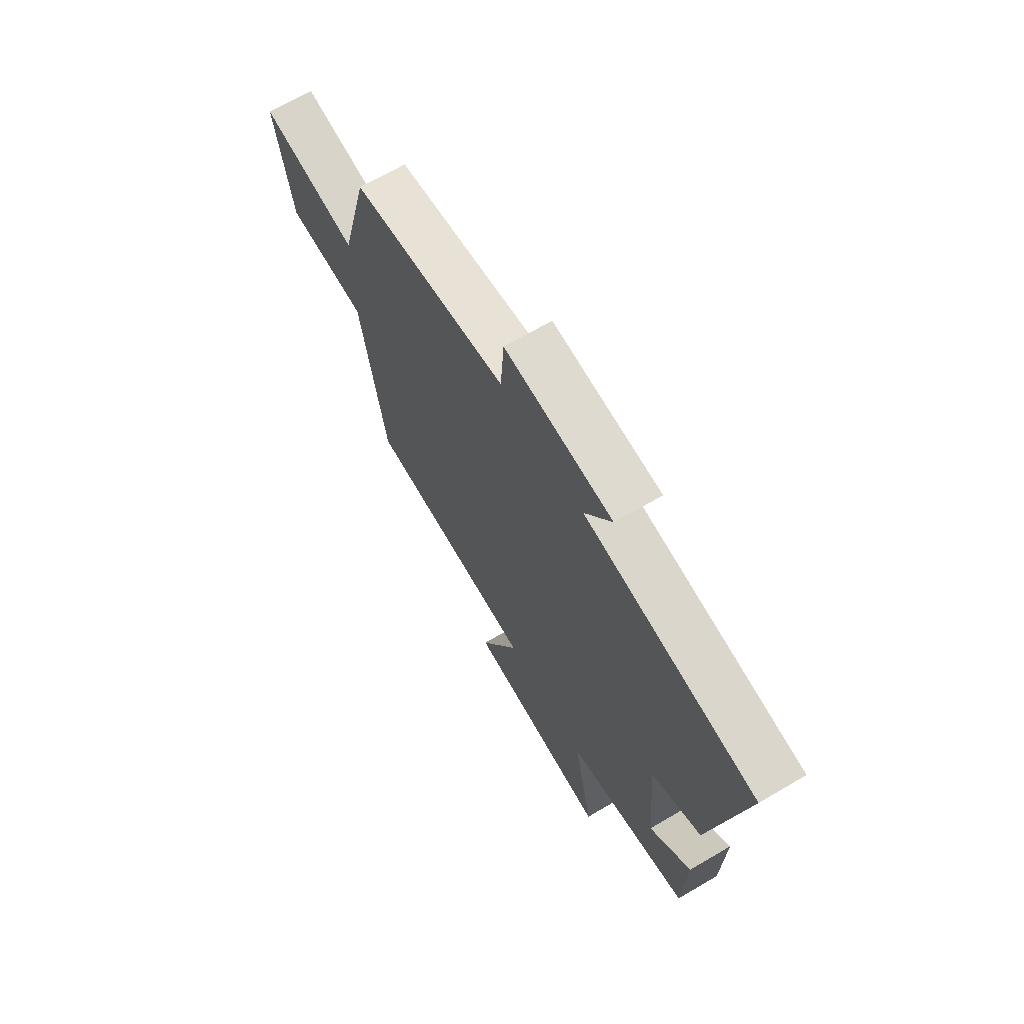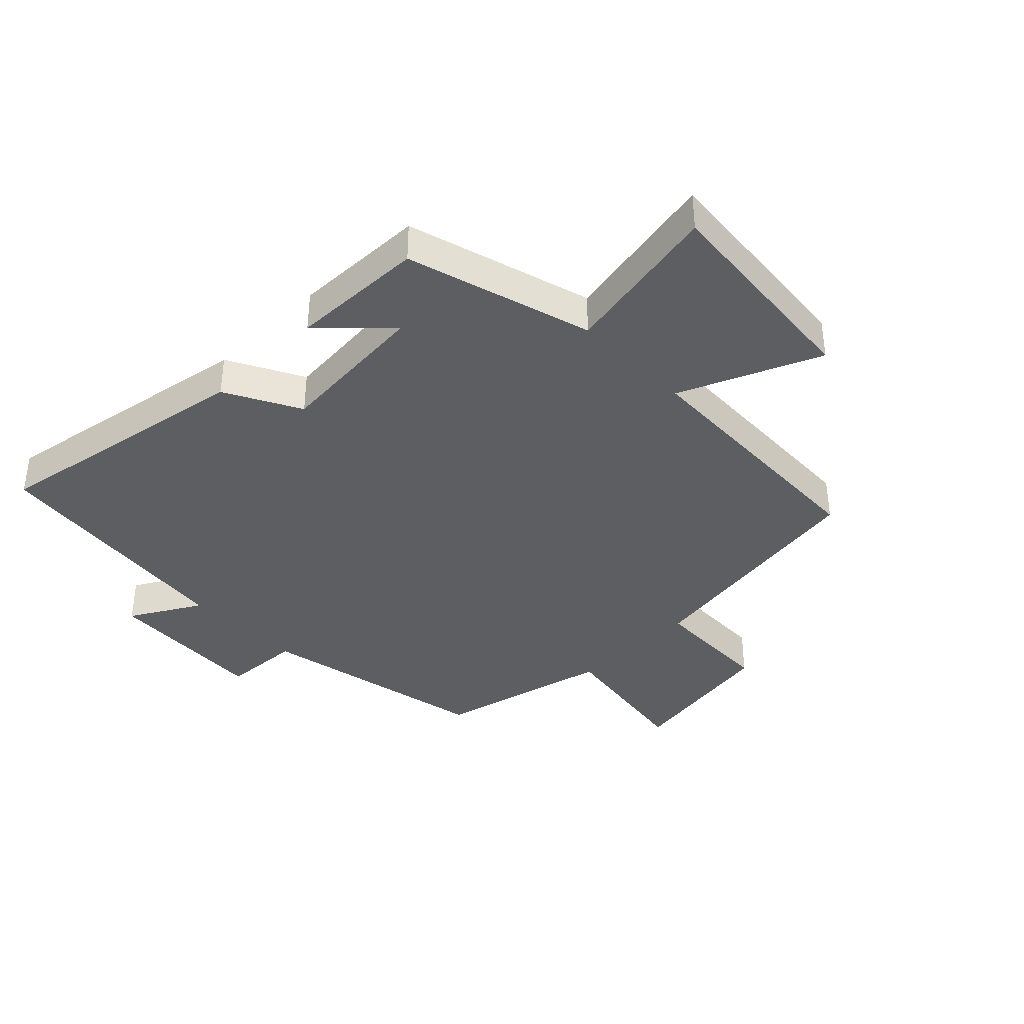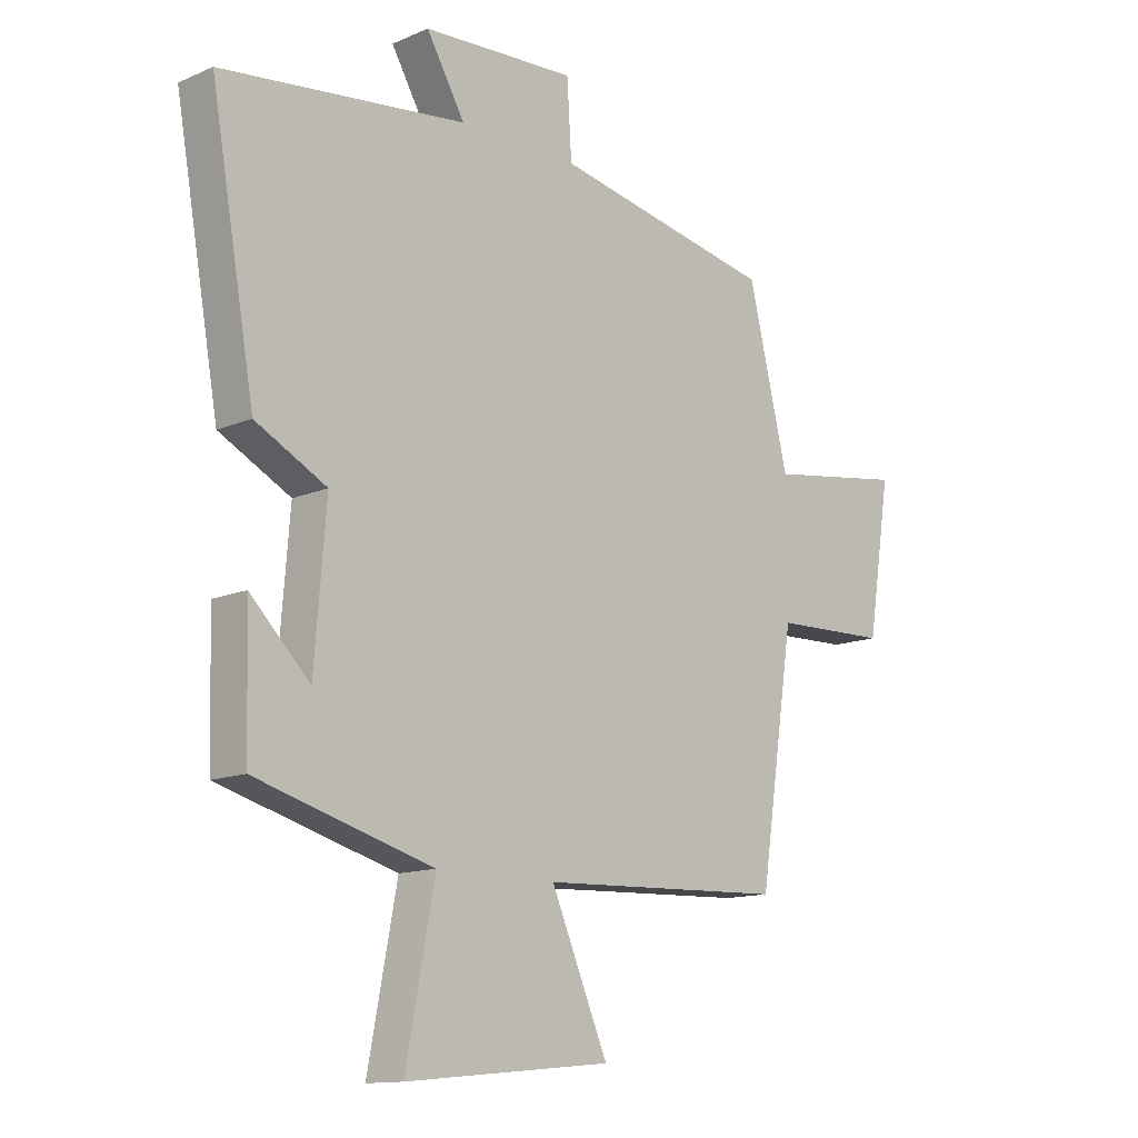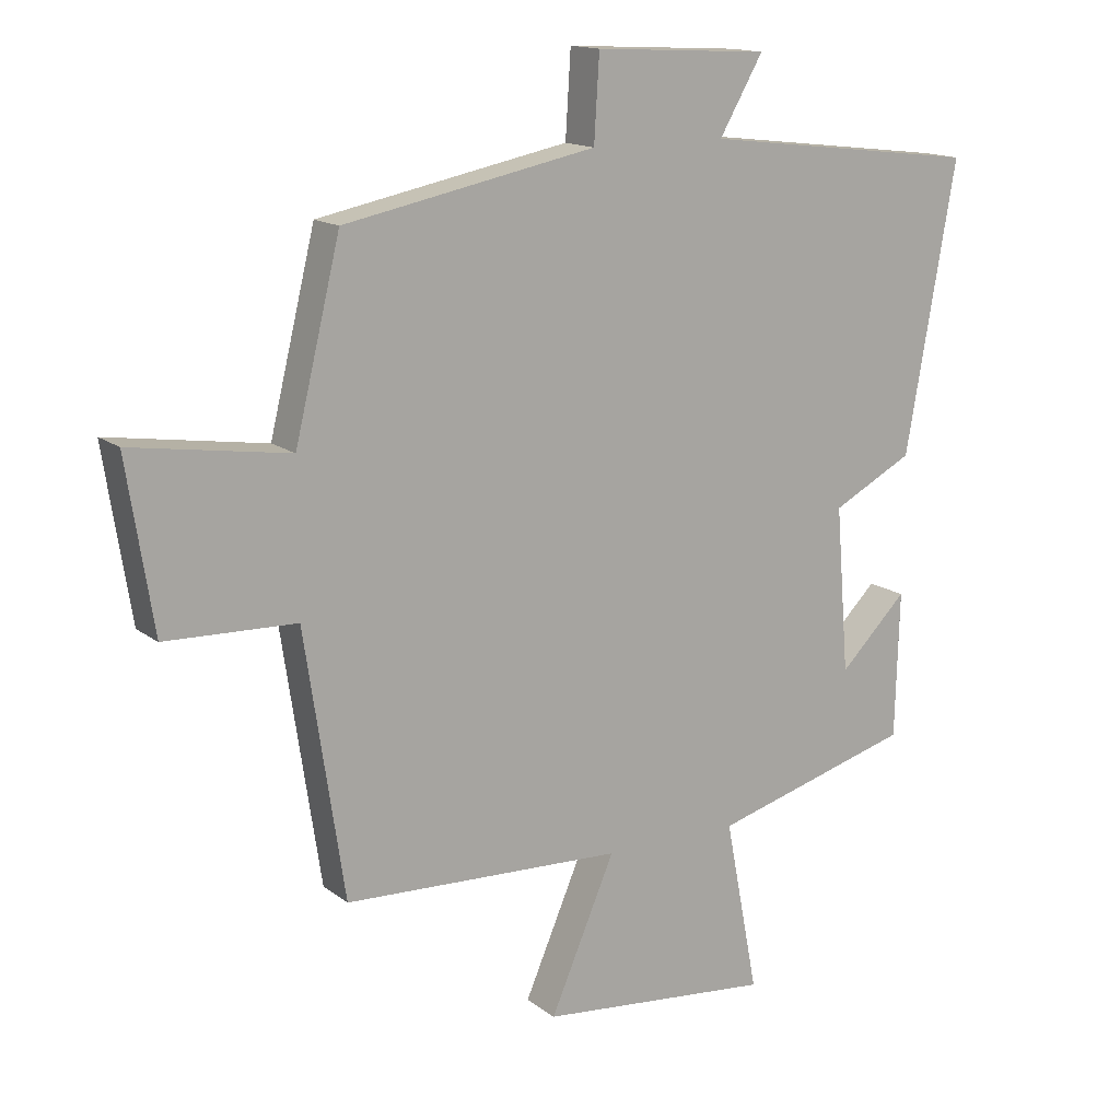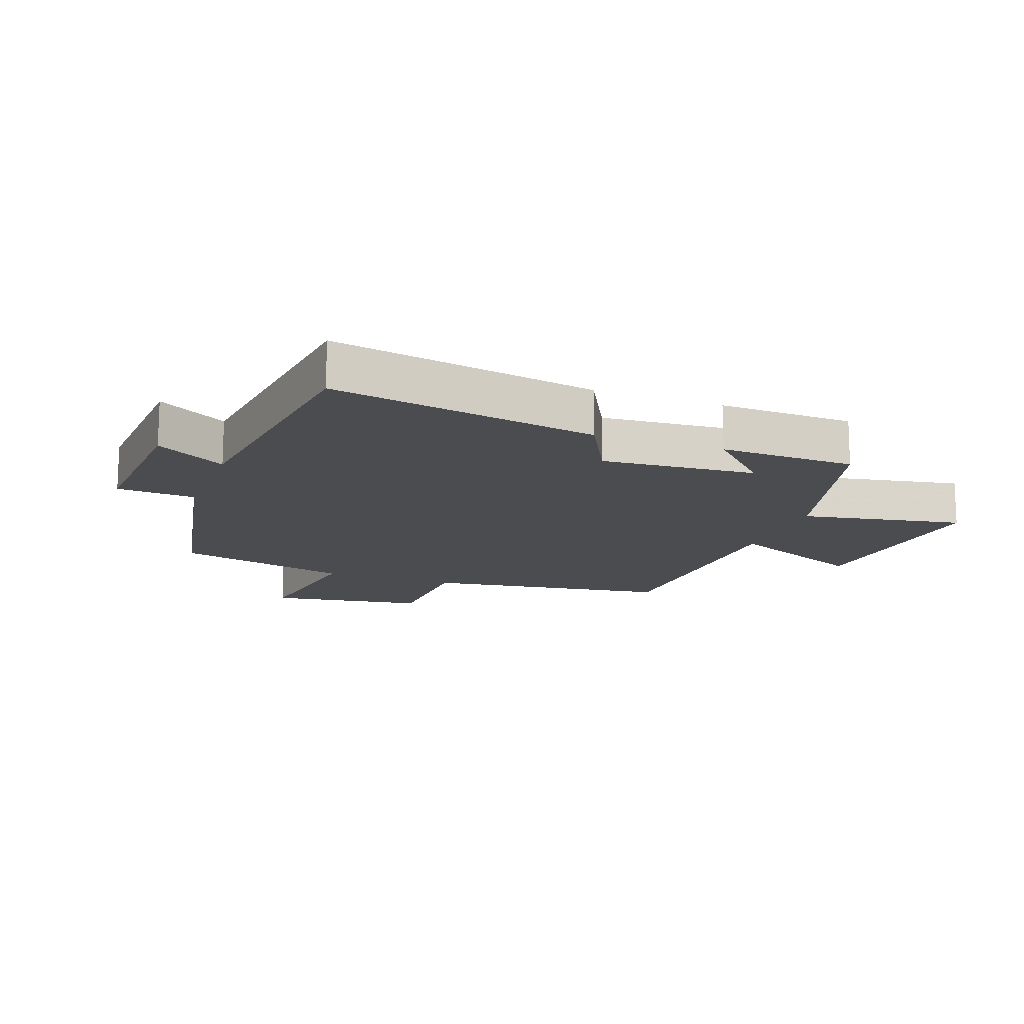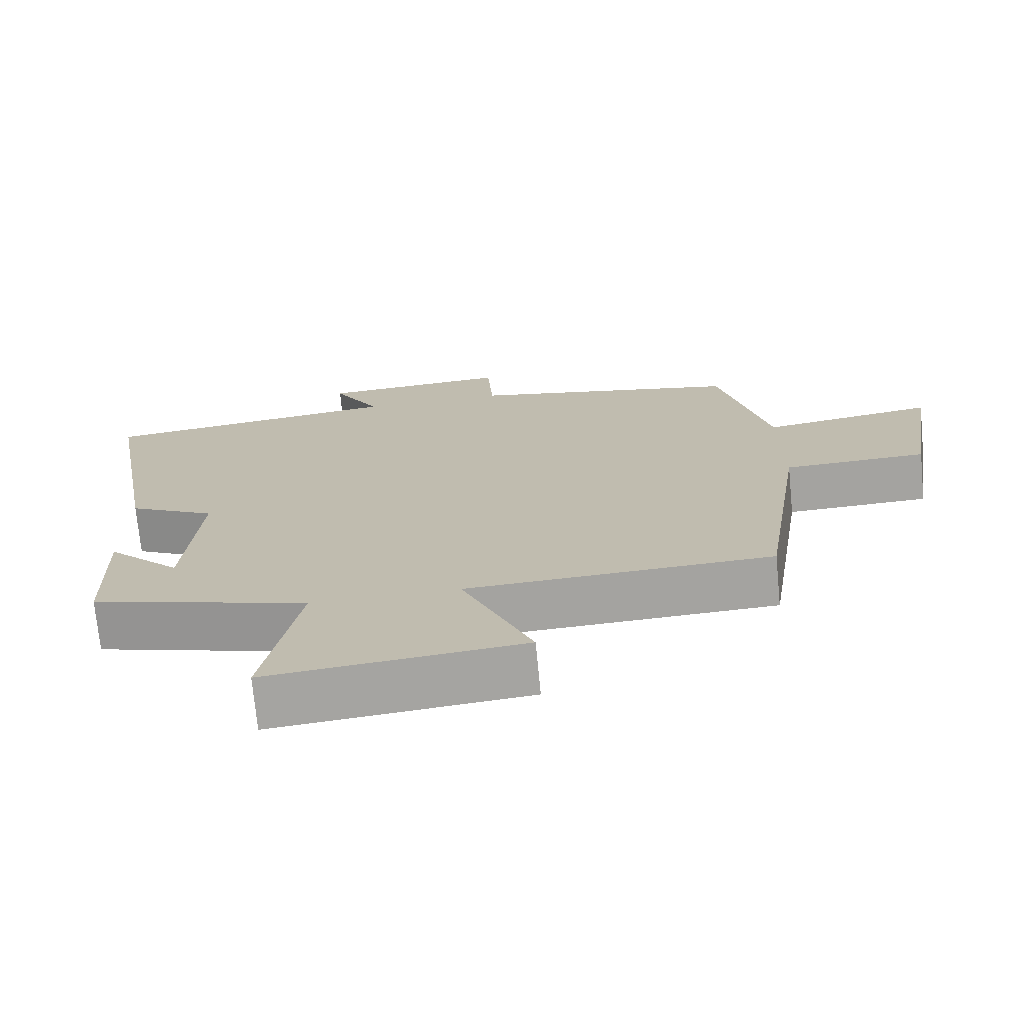
<metadata>
{"format":"obj","ext":"obj","renderer":"f3d","projection":"perspective","resolution":1024,"background":"white","views":[{"elev":68.7,"azim":59.6,"up":"+Z"},{"elev":-38.5,"azim":134.6,"up":"+Y"},{"elev":-13.0,"azim":134.5,"up":"+Z"},{"elev":14.8,"azim":-32.4,"up":"+Z"},{"elev":-14.9,"azim":69.7,"up":"+Y"},{"elev":-72.5,"azim":-174.5,"up":"+Z"}]}
</metadata>
<code>
v 0.576 0.07 0.45
v 0.5 0.07 0.018
v 0.378 0.07 -0.046
v 0.398 0.07 -0.296
v 0.5 0.07 -0.194
v 0.494 0.07 -0.414
v 0.19 0.07 -0.5
v 0.24 0.07 -0.762
v -0.114 0.07 -0.728
v -0.016 0.07 -0.5
v -0.44 0.07 -0.483
v -0.5 0.07 -0.084
v -0.698 0.07 -0.078
v -0.738 0.07 0.176
v -0.5 0.07 0.14
v -0.431 0.07 0.424
v -0.05 0.07 0.5
v -0.042 0.07 0.628
v 0.222 0.07 0.614
v 0.156 0.07 0.5
v 0.576 0 0.45
v 0.5 0 0.018
v 0.378 0 -0.046
v 0.398 0 -0.296
v 0.5 0 -0.194
v 0.494 0 -0.414
v 0.19 0 -0.5
v 0.24 0 -0.762
v -0.114 0 -0.728
v -0.016 0 -0.5
v -0.44 0 -0.483
v -0.5 0 -0.084
v -0.698 0 -0.078
v -0.738 0 0.176
v -0.5 0 0.14
v -0.431 0 0.424
v -0.05 0 0.5
v -0.042 0 0.628
v 0.222 0 0.614
v 0.156 0 0.5
f 17 18 19 20
f 15 16 17 20
f 15 20 1 2
f 12 13 14 15
f 10 11 12 15
f 7 8 9 10
f 4 5 6
f 4 6 7 10
f 15 2 3
f 3 4 10 15
f 40 39 38 37
f 40 37 36 35
f 22 21 40 35
f 35 34 33 32
f 35 32 31 30
f 30 29 28 27
f 26 25 24
f 30 27 26 24
f 23 22 35
f 35 30 24 23
f 1 21 22 2
f 2 22 23 3
f 3 23 24 4
f 4 24 25 5
f 5 25 26 6
f 6 26 27 7
f 7 27 28 8
f 8 28 29 9
f 9 29 30 10
f 10 30 31 11
f 11 31 32 12
f 12 32 33 13
f 13 33 34 14
f 14 34 35 15
f 15 35 36 16
f 16 36 37 17
f 17 37 38 18
f 18 38 39 19
f 19 39 40 20
f 20 40 21 1

</code>
